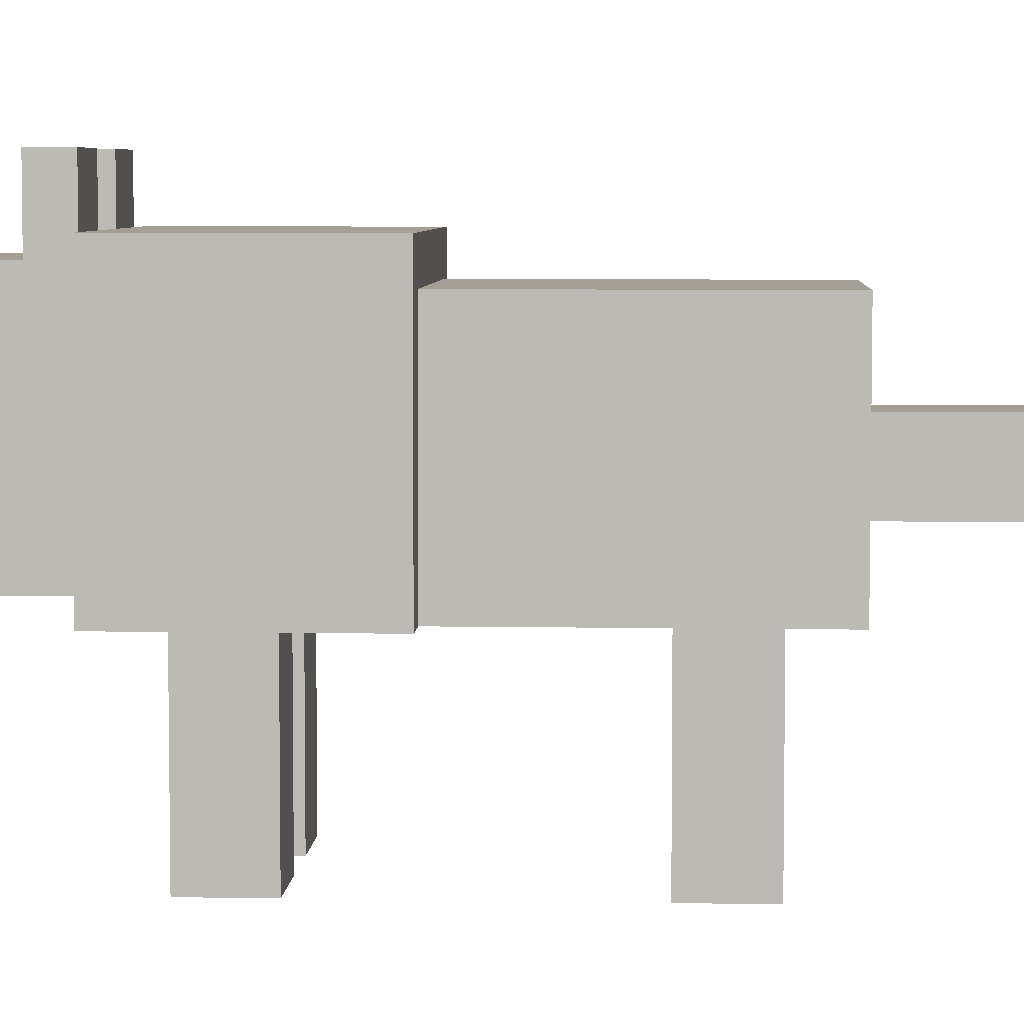
<metadata>
{"format":"obj","ext":"obj","renderer":"f3d","projection":"perspective","resolution":1024,"background":"white","views":[{"elev":5.6,"azim":93.2,"up":"+Y"}]}
</metadata>
<code>
o Wolf_Cube.001
v -0.25 0.6111 -3.545
v -0.25 0.6111 -3.945
v -0.25 0.1111 -3.545
v 0.25 0.6111 -3.945
v -0.25 0.1111 -3.945
v 0.25 0.6111 -2.345
v 0.25 0.6111 -1.945
v 0.25 0.1111 -2.345
v -0.25 0.6111 -1.945
v 0.25 0.1111 -1.945
v 0.25 0.1111 -3.545
v 0.25 0.6111 -3.545
v -0.25 0.6111 -2.345
v -0.25 0.1111 -1.945
v -0.25 0.6111 -2.745
v -0.25 0.1111 -2.345
v -0.25 0.6111 -3.145
v -0.25 0.1111 -2.745
v -0.25 0.1111 -3.145
v 0.25 0.1111 -3.945
v 0.25 0.6111 -3.145
v 0.25 0.6111 -2.745
v 0.25 0.1111 -3.145
v 0.25 0.1111 -2.745
v -0.7375 -0.3133 -1.574
v -0.7375 -1.563 -1.574
v -0.7375 -0.3133 -1.074
v -0.2375 -1.563 -1.574
v -0.2375 -0.3133 -1.574
v -0.2375 -1.563 -1.074
v -0.7375 -1.563 -1.074
v -0.2375 -0.3133 -1.074
v 0.2323 -0.3133 -1.574
v 0.2323 -1.563 -1.574
v 0.2323 -0.3133 -1.074
v 0.7323 -1.563 -1.574
v 0.7323 -0.3133 -1.574
v 0.7323 -1.563 -1.074
v 0.2323 -1.563 -1.074
v 0.7323 -0.3133 -1.074
v 0.2323 -0.3133 0.6847
v 0.2323 -1.563 0.6847
v 0.2323 -0.3133 1.185
v 0.7323 -1.563 0.6847
v 0.7323 -0.3133 0.6847
v 0.7323 -1.563 1.185
v 0.2323 -1.563 1.185
v 0.7323 -0.3133 1.185
v -0.7375 -0.3133 0.6847
v -0.7375 -1.563 0.6847
v -0.7375 -0.3133 1.185
v -0.2375 -1.563 0.6847
v -0.2375 -0.3133 0.6847
v -0.2375 -1.563 1.185
v -0.7375 -1.563 1.185
v -0.2375 -0.3133 1.185
v -0.75 1.18 0.05724
v -0.75 1.18 -1.943
v -0.75 -0.3203 0.05724
v 0.75 1.18 -1.943
v -0.75 -0.3203 -1.943
v 0.75 1.18 0.05724
v 0.75 -0.3203 -1.943
v 0.75 -0.3203 0.05724
v -1 1.43 1.557
v -1 1.43 0.05725
v -1 -0.3203 1.557
v 1 1.43 0.05725
v -1 -0.3203 0.05725
v 1 1.43 1.557
v 1 -0.3203 0.05725
v 1 -0.3203 1.557
v 0.2448 1.554 1.815
v 0.2448 1.554 1.565
v 0.2448 1.304 1.565
v 0.7448 1.554 1.565
v 0.7448 1.554 1.815
v 0.7448 1.304 1.565
v 0.7448 1.304 1.815
v 0.2448 1.304 1.815
v -0.7401 1.554 1.815
v -0.7401 1.554 1.565
v -0.7401 1.304 1.565
v -0.2401 1.554 1.565
v -0.2401 1.554 1.815
v -0.2401 1.304 1.565
v -0.2401 1.304 1.815
v -0.7401 1.304 1.815
v 0.37 0.5445 3.308
v 0.37 0.5445 2.558
v -0.37 0.5445 3.308
v -0.37 -0.1955 3.308
v -0.37 -0.1955 2.558
v 0.37 -0.1955 3.308
v 0.37 0.05121 2.558
v 0.37 0.05121 3.308
v -0.37 0.05121 3.308
v 0.37 0.05121 3.308
v 0.37 0.05121 2.558
v 0.37 -0.1955 2.558
v -0.37 0.05121 2.558
v -0.37 0.5445 2.558
v -0.37 0.05121 3.308
v -0.37 0.05121 2.558
v -0.37 0.05121 2.558
v 0.37 0.05121 3.308
v -0.37 0.05121 3.308
v -0.3372 0.05121 3.275
v 0.3372 0.05121 3.275
v 0.3372 0.05121 2.558
v 0.37 0.05121 2.558
v 0.3372 0.05121 2.558
v -0.3372 0.05121 2.558
v -0.3372 0.05121 3.275
v -0.3372 0.05121 2.558
v -0.25 -0.1953 1.558
v -0.25 -0.1953 2.487
v -0.75 -0.1953 1.558
v 0.75 0.8547 2.558
v 0.25 0.8547 2.558
v 0.75 0.8047 2.558
v 0.25 0.8047 2.558
v -0.25 0.8047 2.558
v 0.25 0.5547 2.558
v 0.75 0.5547 1.558
v 0.25 0.5547 1.558
v 0.75 0.8047 1.558
v -0.25 0.5547 2.558
v 0.25 -0.1953 2.558
v 0.75 0.5547 2.558
v 0.75 -0.1953 2.558
v -0.25 0.5547 2.487
v -0.75 0.5547 2.487
v -0.75 0.5547 2.558
v -0.25 0.5547 1.558
v 0.25 -0.1953 1.558
v -0.25 0.8047 2.487
v -0.75 0.8047 2.487
v 0.75 -0.1953 2.487
v 0.25 -0.1953 2.487
v 0.75 -0.1953 1.558
v 0.25 1.305 2.487
v -0.25 1.305 2.487
v 0.25 1.305 2.558
v -0.75 1.305 2.487
v -0.25 1.305 2.558
v -0.75 0.5547 1.558
v -0.25 -0.1953 2.558
v -0.75 -0.1953 2.558
v -0.25 0.8547 2.558
v -0.25 0.8547 1.558
v -0.25 0.8047 1.558
v -0.75 0.8547 1.558
v 0.25 0.8047 1.558
v -0.75 0.8047 1.558
v 0.75 1.305 2.487
v 0.75 1.305 2.558
v 0.75 1.305 1.558
v 0.25 1.305 1.558
v 0.75 0.5547 2.487
v -0.75 -0.1953 2.487
v -0.25 1.305 1.558
v -0.75 0.8047 2.558
v 0.25 0.5547 2.487
v 0.25 0.8047 2.487
v 0.75 0.8047 2.487
v -0.75 1.305 1.558
v 0.75 0.8547 2.487
v -0.75 0.8547 2.558
v 0.25 0.8547 1.558
v 0.75 0.8547 1.558
v -0.75 0.8547 2.487
v -0.75 1.305 2.558
v 0.7445 1.804 1.815
v 0.7445 1.804 1.565
v 0.2452 1.804 1.815
v -0.2402 1.804 1.815
v -0.2402 1.804 1.565
v -0.74 1.804 1.815
v 0.2452 1.804 1.565
v 0.2452 1.554 1.815
v 0.2452 1.554 1.565
v 0.7445 1.554 1.565
v 0.7445 1.554 1.815
v -0.2402 1.554 1.815
v -0.2402 1.554 1.565
v -0.74 1.804 1.565
v -0.74 1.554 1.815
v -0.74 1.554 1.565
v 0.3372 0.05121 3.275
v -0.3375 -0.01958 2.618
v -0.3375 0.05225 2.649
v -0.3375 0.05225 2.587
v -0.328 0.05225 2.587
v -0.328 0.05225 2.649
v -0.328 -0.01958 2.618
v -0.3375 -0.01958 2.699
v -0.3375 0.05225 2.73
v -0.3375 0.05225 2.668
v -0.328 0.05225 2.668
v -0.328 0.05225 2.73
v -0.328 -0.01958 2.699
v -0.3375 -0.01958 2.78
v -0.3375 0.05225 2.811
v -0.3375 0.05225 2.749
v -0.328 0.05225 2.749
v -0.328 0.05225 2.811
v -0.328 -0.01958 2.78
v -0.3375 -0.01958 2.861
v -0.3375 0.05225 2.892
v -0.3375 0.05225 2.83
v -0.328 0.05225 2.83
v -0.328 0.05225 2.892
v -0.328 -0.01958 2.861
v -0.3375 -0.01958 2.942
v -0.3375 0.05225 2.973
v -0.3375 0.05225 2.911
v -0.328 0.05225 2.911
v -0.328 0.05225 2.973
v -0.328 -0.01958 2.942
v -0.3375 -0.01958 3.023
v -0.3375 0.05225 3.054
v -0.3375 0.05225 2.992
v -0.328 0.05225 2.992
v -0.328 0.05225 3.054
v -0.328 -0.01958 3.023
v -0.3375 -0.01958 3.104
v -0.3375 0.05225 3.135
v -0.3375 0.05225 3.073
v -0.328 0.05225 3.073
v -0.328 0.05225 3.135
v -0.328 -0.01958 3.104
v -0.3375 -0.01958 3.185
v -0.3375 0.05225 3.216
v -0.3375 0.05225 3.154
v -0.328 0.05225 3.154
v -0.328 0.05225 3.216
v -0.328 -0.01958 3.185
v 0.3257 -0.01958 2.618
v 0.3257 0.05225 2.649
v 0.3257 0.05225 2.587
v 0.3352 0.05225 2.587
v 0.3352 0.05225 2.649
v 0.3352 -0.01958 2.618
v 0.3257 -0.01958 2.699
v 0.3257 0.05225 2.73
v 0.3257 0.05225 2.668
v 0.3352 0.05225 2.668
v 0.3352 0.05225 2.73
v 0.3352 -0.01958 2.699
v 0.3257 -0.01958 2.78
v 0.3257 0.05225 2.811
v 0.3257 0.05225 2.749
v 0.3352 0.05225 2.749
v 0.3352 0.05225 2.811
v 0.3352 -0.01958 2.78
v 0.3257 -0.01958 2.861
v 0.3257 0.05225 2.892
v 0.3257 0.05225 2.83
v 0.3352 0.05225 2.83
v 0.3352 0.05225 2.892
v 0.3352 -0.01958 2.861
v 0.3257 -0.01958 2.942
v 0.3257 0.05225 2.973
v 0.3257 0.05225 2.911
v 0.3352 0.05225 2.911
v 0.3352 0.05225 2.973
v 0.3352 -0.01958 2.942
v 0.3257 -0.01958 3.023
v 0.3257 0.05225 3.054
v 0.3257 0.05225 2.992
v 0.3352 0.05225 2.992
v 0.3352 0.05225 3.054
v 0.3352 -0.01958 3.023
v 0.3257 -0.01958 3.104
v 0.3257 0.05225 3.135
v 0.3257 0.05225 3.073
v 0.3352 0.05225 3.073
v 0.3352 0.05225 3.135
v 0.3352 -0.01958 3.104
v 0.3257 -0.01958 3.185
v 0.3257 0.05225 3.216
v 0.3257 0.05225 3.154
v 0.3352 0.05225 3.154
v 0.3352 0.05225 3.216
v 0.3352 -0.01958 3.185
v -0.2406 -0.01839 3.275
v -0.2095 0.05345 3.275
v -0.2718 0.05345 3.275
v -0.2718 0.05345 3.266
v -0.2095 0.05345 3.266
v -0.2406 -0.01839 3.266
v -0.1612 -0.01839 3.275
v -0.13 0.05345 3.275
v -0.1924 0.05345 3.275
v -0.1924 0.05345 3.266
v -0.13 0.05345 3.266
v -0.1612 -0.01839 3.266
v -0.08175 -0.01839 3.275
v -0.0506 0.05345 3.275
v -0.1129 0.05345 3.275
v -0.1129 0.05345 3.266
v -0.0506 0.05345 3.266
v -0.08175 -0.01839 3.266
v -0.002306 -0.01839 3.275
v 0.02885 0.05345 3.275
v -0.03346 0.05345 3.275
v -0.03346 0.05345 3.266
v 0.02885 0.05345 3.266
v -0.002306 -0.01839 3.266
v 0.07714 -0.01839 3.275
v 0.1083 0.05345 3.275
v 0.04598 0.05345 3.275
v 0.04598 0.05345 3.266
v 0.1083 0.05345 3.266
v 0.07714 -0.01839 3.266
v 0.1566 -0.01839 3.275
v 0.1877 0.05345 3.275
v 0.1254 0.05345 3.275
v 0.1254 0.05345 3.266
v 0.1877 0.05345 3.266
v 0.1566 -0.01839 3.266
v 0.236 -0.01839 3.275
v 0.2672 0.05345 3.275
v 0.2049 0.05345 3.275
v 0.2049 0.05345 3.266
v 0.2672 0.05345 3.266
v 0.236 -0.01839 3.266
v -0.3367 0.1237 3.224
v -0.3367 0.05185 3.193
v -0.3367 0.05185 3.255
v -0.3272 0.05185 3.255
v -0.3272 0.05185 3.193
v -0.3272 0.1237 3.224
v -0.3367 0.1237 3.143
v -0.3367 0.05185 3.112
v -0.3367 0.05185 3.174
v -0.3272 0.05185 3.174
v -0.3272 0.05185 3.112
v -0.3272 0.1237 3.143
v -0.3367 0.1237 3.062
v -0.3367 0.05185 3.031
v -0.3367 0.05185 3.093
v -0.3272 0.05185 3.093
v -0.3272 0.05185 3.031
v -0.3272 0.1237 3.062
v -0.3367 0.1237 2.981
v -0.3367 0.05185 2.95
v -0.3367 0.05185 3.012
v -0.3272 0.05185 3.012
v -0.3272 0.05185 2.95
v -0.3272 0.1237 2.981
v -0.3367 0.1237 2.9
v -0.3367 0.05185 2.869
v -0.3367 0.05185 2.931
v -0.3272 0.05185 2.931
v -0.3272 0.05185 2.869
v -0.3272 0.1237 2.9
v -0.3367 0.1237 2.819
v -0.3367 0.05185 2.787
v -0.3367 0.05185 2.85
v -0.3272 0.05185 2.85
v -0.3272 0.05185 2.787
v -0.3272 0.1237 2.819
v -0.3367 0.1237 2.738
v -0.3367 0.05185 2.706
v -0.3367 0.05185 2.769
v -0.3272 0.05185 2.769
v -0.3272 0.05185 2.706
v -0.3272 0.1237 2.738
v -0.3367 0.1237 2.657
v -0.3367 0.05185 2.625
v -0.3367 0.05185 2.688
v -0.3272 0.05185 2.688
v -0.3272 0.05185 2.625
v -0.3272 0.1237 2.657
v 0.3257 0.1237 3.224
v 0.3257 0.05185 3.193
v 0.3257 0.05185 3.255
v 0.3352 0.05185 3.255
v 0.3352 0.05185 3.193
v 0.3352 0.1237 3.224
v 0.3257 0.1237 3.143
v 0.3257 0.05185 3.112
v 0.3257 0.05185 3.174
v 0.3352 0.05185 3.174
v 0.3352 0.05185 3.112
v 0.3352 0.1237 3.143
v 0.3257 0.1237 3.062
v 0.3257 0.05185 3.031
v 0.3257 0.05185 3.093
v 0.3352 0.05185 3.093
v 0.3352 0.05185 3.031
v 0.3352 0.1237 3.062
v 0.3257 0.1237 2.981
v 0.3257 0.05185 2.95
v 0.3257 0.05185 3.012
v 0.3352 0.05185 3.012
v 0.3352 0.05185 2.95
v 0.3352 0.1237 2.981
v 0.3257 0.1237 2.9
v 0.3257 0.05185 2.869
v 0.3257 0.05185 2.931
v 0.3352 0.05185 2.931
v 0.3352 0.05185 2.869
v 0.3352 0.1237 2.9
v 0.3257 0.1237 2.819
v 0.3257 0.05185 2.787
v 0.3257 0.05185 2.85
v 0.3352 0.05185 2.85
v 0.3352 0.05185 2.787
v 0.3352 0.1237 2.819
v 0.3257 0.1237 2.738
v 0.3257 0.05185 2.706
v 0.3257 0.05185 2.769
v 0.3352 0.05185 2.769
v 0.3352 0.05185 2.706
v 0.3352 0.1237 2.738
v 0.3257 0.1237 2.657
v 0.3257 0.05185 2.625
v 0.3257 0.05185 2.688
v 0.3352 0.05185 2.688
v 0.3352 0.05185 2.625
v 0.3352 0.1237 2.657
v -0.2901 0.1839 3.275
v -0.3376 0.05104 3.275
v -0.2427 0.05104 3.275
v -0.2427 0.05104 3.261
v -0.3376 0.05104 3.261
v -0.2901 0.1839 3.261
v 0.2008 0.1237 3.275
v 0.1697 0.05185 3.275
v 0.232 0.05185 3.275
v 0.232 0.05185 3.266
v 0.1697 0.05185 3.266
v 0.2008 0.1237 3.266
v 0.1198 0.1237 3.275
v 0.08868 0.05185 3.275
v 0.151 0.05185 3.275
v 0.151 0.05185 3.266
v 0.08868 0.05185 3.266
v 0.1198 0.1237 3.266
v 0.03884 0.1237 3.275
v 0.00768 0.05185 3.275
v 0.06999 0.05185 3.275
v 0.06999 0.05185 3.266
v 0.00768 0.05185 3.266
v 0.03884 0.1237 3.266
v -0.04217 0.1237 3.275
v -0.07333 0.05185 3.275
v -0.01101 0.05185 3.275
v -0.01101 0.05185 3.266
v -0.07333 0.05185 3.266
v -0.04217 0.1237 3.266
v -0.1232 0.1237 3.275
v -0.1543 0.05185 3.275
v -0.09202 0.05185 3.275
v -0.09202 0.05185 3.266
v -0.1543 0.05185 3.266
v -0.1232 0.1237 3.266
v -0.2042 0.1237 3.275
v -0.2353 0.05185 3.275
v -0.173 0.05185 3.275
v -0.173 0.05185 3.266
v -0.2353 0.05185 3.266
v -0.2042 0.1237 3.266
v 0.2898 0.1839 3.275
v 0.2424 0.05104 3.275
v 0.3372 0.05104 3.275
v 0.3372 0.05104 3.261
v 0.2424 0.05104 3.261
v 0.2898 0.1839 3.261
v 0.4453 0.75 2.486
v 0.4453 0.5547 2.486
v 0.2501 0.75 2.486
v -0.5547 0.75 2.486
v -0.5547 0.5547 2.486
v -0.7499 0.75 2.486
v 0.4453 0.75 2.492
v 0.2501 0.75 2.492
v 0.4453 0.5547 2.492
v -0.5547 0.75 2.492
v -0.7499 0.75 2.492
v -0.5547 0.5547 2.492
v 0.2501 0.5547 2.486
v -0.7499 0.5547 2.492
v 0.2501 0.5547 2.492
v -0.7499 0.5547 2.486
f 112 113 190
f 115 110 114
f 113 108 190
f 110 109 114
f 191 192 193
f 194 195 196
f 192 191 195
f 191 193 196
f 193 192 194
f 197 198 199
f 200 201 202
f 198 197 201
f 197 199 202
f 199 198 200
f 203 204 205
f 206 207 208
f 204 203 207
f 203 205 208
f 205 204 206
f 209 210 211
f 212 213 214
f 210 209 213
f 209 211 214
f 211 210 212
f 215 216 217
f 218 219 220
f 216 215 219
f 215 217 220
f 217 216 218
f 221 222 223
f 224 225 226
f 222 221 225
f 221 223 226
f 223 222 224
f 227 228 229
f 230 231 232
f 228 227 231
f 227 229 232
f 229 228 230
f 233 234 235
f 236 237 238
f 234 233 237
f 233 235 238
f 235 234 236
f 239 240 241
f 242 243 244
f 240 239 243
f 239 241 244
f 241 240 242
f 245 246 247
f 248 249 250
f 246 245 249
f 245 247 250
f 247 246 248
f 251 252 253
f 254 255 256
f 252 251 255
f 251 253 256
f 253 252 254
f 257 258 259
f 260 261 262
f 258 257 261
f 257 259 262
f 259 258 260
f 263 264 265
f 266 267 268
f 264 263 267
f 263 265 268
f 265 264 266
f 269 270 271
f 272 273 274
f 270 269 273
f 269 271 274
f 271 270 272
f 275 276 277
f 278 279 280
f 276 275 279
f 275 277 280
f 277 276 278
f 281 282 283
f 284 285 286
f 282 281 285
f 281 283 286
f 283 282 284
f 287 288 289
f 290 291 292
f 288 287 291
f 287 289 292
f 289 288 290
f 293 294 295
f 296 297 298
f 294 293 297
f 293 295 298
f 295 294 296
f 299 300 301
f 302 303 304
f 300 299 303
f 299 301 304
f 301 300 302
f 305 306 307
f 308 309 310
f 306 305 309
f 305 307 310
f 307 306 308
f 311 312 313
f 314 315 316
f 312 311 315
f 311 313 316
f 313 312 314
f 317 318 319
f 320 321 322
f 318 317 321
f 317 319 322
f 319 318 320
f 323 324 325
f 326 327 328
f 324 323 327
f 323 325 328
f 325 324 326
f 329 330 331
f 332 333 334
f 330 329 333
f 329 331 334
f 331 330 332
f 335 336 337
f 338 339 340
f 336 335 339
f 335 337 340
f 337 336 338
f 341 342 343
f 344 345 346
f 342 341 345
f 341 343 346
f 343 342 344
f 347 348 349
f 350 351 352
f 348 347 351
f 347 349 352
f 349 348 350
f 353 354 355
f 356 357 358
f 354 353 357
f 353 355 358
f 355 354 356
f 359 360 361
f 362 363 364
f 360 359 363
f 359 361 364
f 361 360 362
f 365 366 367
f 368 369 370
f 366 365 369
f 365 367 370
f 367 366 368
f 371 372 373
f 374 375 376
f 372 371 375
f 371 373 376
f 373 372 374
f 377 378 379
f 380 381 382
f 378 377 381
f 377 379 382
f 379 378 380
f 383 384 385
f 386 387 388
f 384 383 387
f 383 385 388
f 385 384 386
f 389 390 391
f 392 393 394
f 390 389 393
f 389 391 394
f 391 390 392
f 395 396 397
f 398 399 400
f 396 395 399
f 395 397 400
f 397 396 398
f 401 402 403
f 404 405 406
f 402 401 405
f 401 403 406
f 403 402 404
f 407 408 409
f 410 411 412
f 408 407 411
f 407 409 412
f 409 408 410
f 413 414 415
f 416 417 418
f 414 413 417
f 413 415 418
f 415 414 416
f 419 420 421
f 422 423 424
f 420 419 423
f 419 421 424
f 421 420 422
f 425 426 427
f 428 429 430
f 426 425 429
f 425 427 430
f 427 426 428
f 431 432 433
f 434 435 436
f 432 431 435
f 431 433 436
f 433 432 434
f 437 438 439
f 440 441 442
f 438 437 441
f 437 439 442
f 439 438 440
f 443 444 445
f 446 447 448
f 444 443 447
f 443 445 448
f 445 444 446
f 449 450 451
f 452 453 454
f 450 449 453
f 449 451 454
f 451 450 452
f 455 456 457
f 458 459 460
f 456 455 459
f 455 457 460
f 457 456 458
f 461 462 463
f 464 465 466
f 462 461 465
f 461 463 466
f 463 462 464
f 467 468 469
f 470 471 472
f 468 467 471
f 467 469 472
f 469 468 470
f 191 196 195
f 193 194 196
f 192 195 194
f 197 202 201
f 199 200 202
f 198 201 200
f 203 208 207
f 205 206 208
f 204 207 206
f 209 214 213
f 211 212 214
f 210 213 212
f 215 220 219
f 217 218 220
f 216 219 218
f 221 226 225
f 223 224 226
f 222 225 224
f 227 232 231
f 229 230 232
f 228 231 230
f 233 238 237
f 235 236 238
f 234 237 236
f 239 244 243
f 241 242 244
f 240 243 242
f 245 250 249
f 247 248 250
f 246 249 248
f 251 256 255
f 253 254 256
f 252 255 254
f 257 262 261
f 259 260 262
f 258 261 260
f 263 268 267
f 265 266 268
f 264 267 266
f 269 274 273
f 271 272 274
f 270 273 272
f 275 280 279
f 277 278 280
f 276 279 278
f 281 286 285
f 283 284 286
f 282 285 284
f 287 292 291
f 289 290 292
f 288 291 290
f 293 298 297
f 295 296 298
f 294 297 296
f 299 304 303
f 301 302 304
f 300 303 302
f 305 310 309
f 307 308 310
f 306 309 308
f 311 316 315
f 313 314 316
f 312 315 314
f 317 322 321
f 319 320 322
f 318 321 320
f 323 328 327
f 325 326 328
f 324 327 326
f 329 334 333
f 331 332 334
f 330 333 332
f 335 340 339
f 337 338 340
f 336 339 338
f 341 346 345
f 343 344 346
f 342 345 344
f 347 352 351
f 349 350 352
f 348 351 350
f 353 358 357
f 355 356 358
f 354 357 356
f 359 364 363
f 361 362 364
f 360 363 362
f 365 370 369
f 367 368 370
f 366 369 368
f 371 376 375
f 373 374 376
f 372 375 374
f 377 382 381
f 379 380 382
f 378 381 380
f 383 388 387
f 385 386 388
f 384 387 386
f 389 394 393
f 391 392 394
f 390 393 392
f 395 400 399
f 397 398 400
f 396 399 398
f 401 406 405
f 403 404 406
f 402 405 404
f 407 412 411
f 409 410 412
f 408 411 410
f 413 418 417
f 415 416 418
f 414 417 416
f 419 424 423
f 421 422 424
f 420 423 422
f 425 430 429
f 427 428 430
f 426 429 428
f 431 436 435
f 433 434 436
f 432 435 434
f 437 442 441
f 439 440 442
f 438 441 440
f 443 448 447
f 445 446 448
f 444 447 446
f 449 454 453
f 451 452 454
f 450 453 452
f 455 460 459
f 457 458 460
f 456 459 458
f 461 466 465
f 463 464 466
f 462 465 464
f 467 472 471
f 469 470 472
f 468 471 470
f 1 2 3
f 2 4 5
f 6 7 8
f 7 9 10
f 3 5 11
f 4 1 12
f 9 13 14
f 13 15 16
f 15 17 18
f 17 1 19
f 4 12 20
f 12 21 11
f 21 22 23
f 22 6 24
f 14 16 10
f 16 18 8
f 18 19 24
f 19 3 23
f 7 6 9
f 6 22 13
f 22 21 15
f 21 12 17
f 25 26 27
f 28 29 30
f 27 31 32
f 29 25 32
f 29 28 25
f 26 28 31
f 33 34 35
f 36 37 38
f 35 39 40
f 37 33 40
f 37 36 33
f 34 36 39
f 41 42 43
f 44 45 46
f 43 47 48
f 45 41 48
f 45 44 41
f 42 44 47
f 49 50 51
f 52 53 54
f 51 55 56
f 53 49 56
f 53 52 49
f 50 52 55
f 57 58 59
f 58 60 61
f 60 62 63
f 62 57 64
f 59 61 64
f 62 60 57
f 65 66 67
f 66 68 69
f 68 70 71
f 70 65 72
f 67 69 72
f 70 68 65
f 73 74 75
f 74 76 75
f 76 77 78
f 77 73 79
f 80 75 79
f 81 82 83
f 82 84 83
f 84 85 86
f 85 81 87
f 88 83 87
f 89 90 91
f 92 93 94
f 90 89 95
f 96 97 94
f 89 91 98
f 99 96 100
f 97 101 92
f 91 102 103
f 104 102 95
f 101 99 93
f 101 97 105
f 96 99 106
f 97 96 107
f 107 106 108
f 109 110 98
f 106 111 112
f 105 107 113
f 114 109 103
f 115 114 103
f 116 117 118
f 119 120 121
f 122 123 124
f 125 126 127
f 124 128 129
f 130 124 131
f 132 133 134
f 116 135 136
f 137 138 132
f 139 140 141
f 140 117 136
f 142 143 144
f 143 145 146
f 135 116 147
f 141 125 139
f 148 128 149
f 136 126 141
f 120 150 122
f 151 152 153
f 126 135 154
f 152 135 155
f 156 142 157
f 158 159 142
f 139 160 131
f 131 129 139
f 149 134 161
f 125 127 160
f 161 133 118
f 133 138 147
f 129 148 140
f 117 148 161
f 159 162 142
f 137 123 163
f 130 160 164
f 137 132 123
f 122 124 165
f 166 121 165
f 160 166 164
f 162 167 143
f 157 144 119
f 166 168 119
f 168 156 119
f 123 150 163
f 150 146 169
f 154 152 170
f 170 151 159
f 144 146 120
f 127 154 171
f 171 170 158
f 162 151 167
f 138 172 155
f 172 145 153
f 127 171 166
f 171 158 168
f 163 169 138
f 169 173 172
f 82 81 84
f 76 74 77
f 174 175 176
f 177 178 179
f 176 180 181
f 180 175 182
f 175 174 183
f 174 176 184
f 177 179 185
f 178 177 186
f 179 187 188
f 187 178 189
f 182 183 181
f 188 189 185
f 2 5 3
f 4 20 5
f 7 10 8
f 9 14 10
f 5 20 11
f 2 1 4
f 13 16 14
f 15 18 16
f 17 19 18
f 1 3 19
f 12 11 20
f 21 23 11
f 22 24 23
f 6 8 24
f 16 8 10
f 18 24 8
f 19 23 24
f 3 11 23
f 6 13 9
f 22 15 13
f 21 17 15
f 12 1 17
f 26 31 27
f 29 32 30
f 31 30 32
f 25 27 32
f 28 26 25
f 28 30 31
f 34 39 35
f 37 40 38
f 39 38 40
f 33 35 40
f 36 34 33
f 36 38 39
f 42 47 43
f 45 48 46
f 47 46 48
f 41 43 48
f 44 42 41
f 44 46 47
f 50 55 51
f 53 56 54
f 55 54 56
f 49 51 56
f 52 50 49
f 52 54 55
f 58 61 59
f 60 63 61
f 62 64 63
f 57 59 64
f 61 63 64
f 60 58 57
f 66 69 67
f 68 71 69
f 70 72 71
f 65 67 72
f 69 71 72
f 68 66 65
f 80 73 75
f 76 78 75
f 77 79 78
f 73 80 79
f 75 78 79
f 88 81 83
f 84 86 83
f 85 87 86
f 81 88 87
f 83 86 87
f 90 102 91
f 93 100 94
f 89 98 95
f 97 92 94
f 91 103 98
f 96 94 100
f 101 93 92
f 102 104 103
f 102 90 95
f 99 100 93
f 97 107 105
f 99 111 106
f 96 106 107
f 106 190 108
f 110 95 98
f 190 106 112
f 107 108 113
f 109 98 103
f 104 115 103
f 117 161 118
f 120 122 121
f 123 128 124
f 126 154 127
f 128 148 129
f 124 129 131
f 128 132 134
f 135 126 136
f 138 133 132
f 140 136 141
f 117 116 136
f 143 146 144
f 145 173 146
f 116 118 147
f 125 160 139
f 128 134 149
f 126 125 141
f 150 123 122
f 152 155 153
f 135 152 154
f 135 147 155
f 142 144 157
f 156 158 142
f 160 130 131
f 129 140 139
f 134 133 161
f 127 166 160
f 133 147 118
f 138 155 147
f 148 117 140
f 148 149 161
f 162 143 142
f 138 137 163
f 124 130 164
f 132 128 123
f 124 164 165
f 121 122 165
f 166 165 164
f 167 145 143
f 144 120 119
f 121 166 119
f 156 157 119
f 150 169 163
f 146 173 169
f 152 151 170
f 151 162 159
f 146 150 120
f 154 170 171
f 170 159 158
f 151 153 167
f 172 153 155
f 145 167 153
f 171 168 166
f 158 156 168
f 169 172 138
f 173 145 172
f 81 85 84
f 74 73 77
f 175 180 176
f 178 187 179
f 180 182 181
f 175 183 182
f 174 184 183
f 176 181 184
f 179 188 185
f 177 185 186
f 187 189 188
f 178 186 189
f 183 184 181
f 189 186 185
f 473 474 475
f 476 477 478
f 479 480 481
f 482 483 484
f 473 475 479
f 476 478 482
f 475 485 480
f 484 486 477
f 477 476 484
f 474 473 481
f 481 487 474
f 478 488 483
f 474 485 475
f 477 488 478
f 480 487 481
f 483 486 484
f 475 480 479
f 478 483 482
f 485 487 480
f 486 488 477
f 476 482 484
f 473 479 481
f 487 485 474
f 488 486 483

</code>
